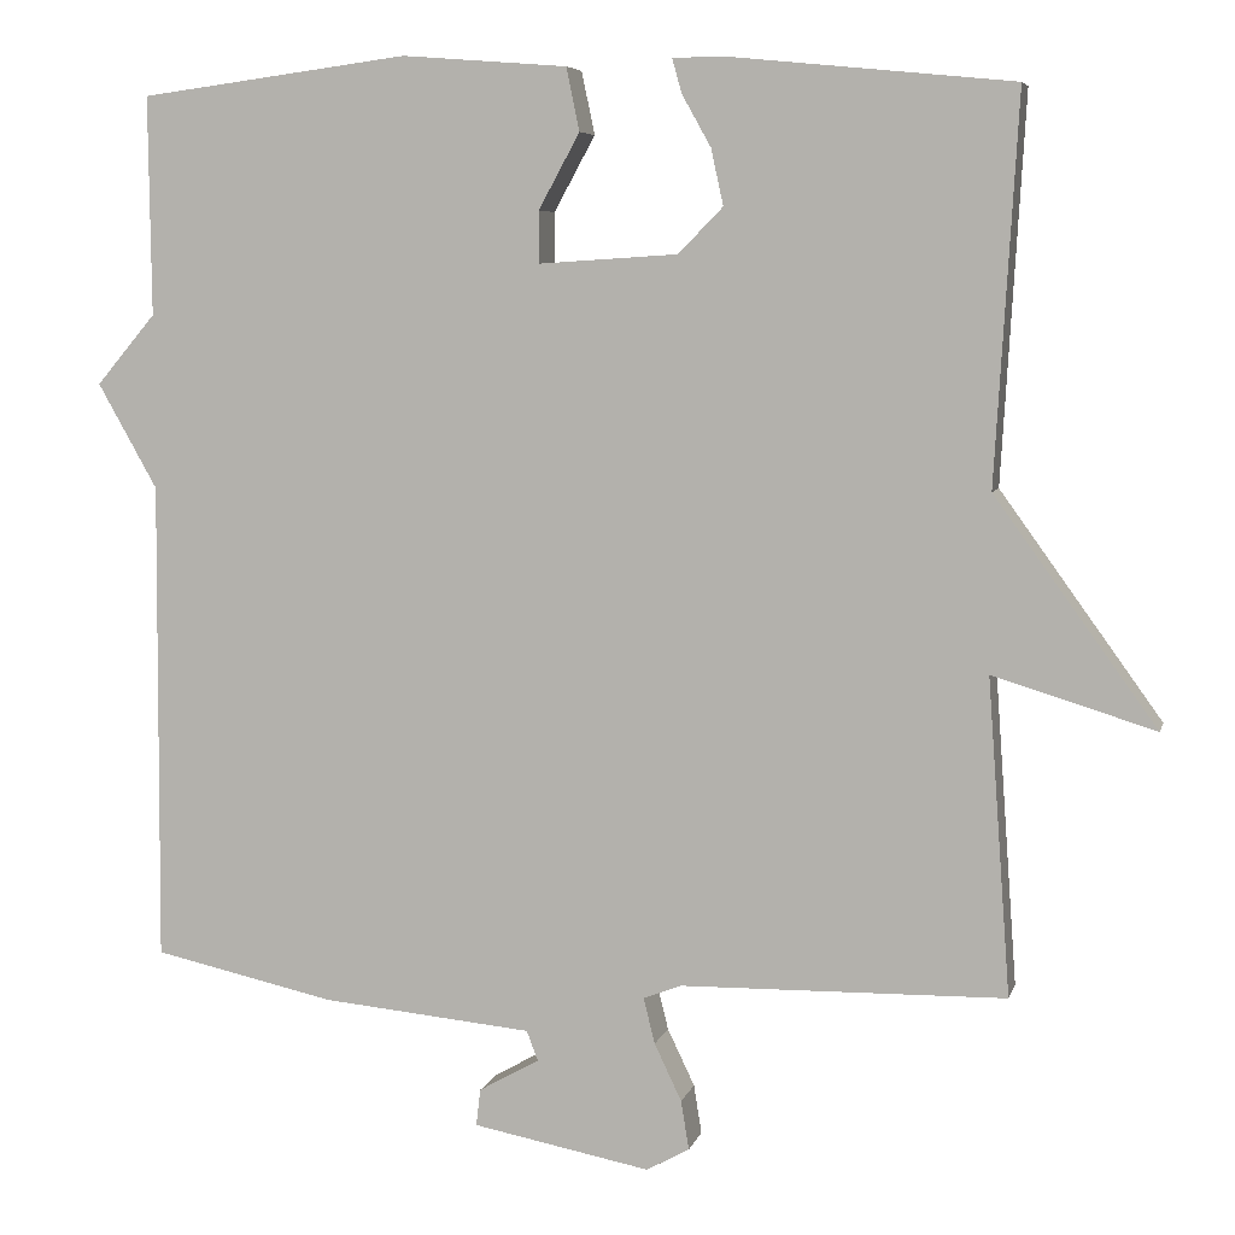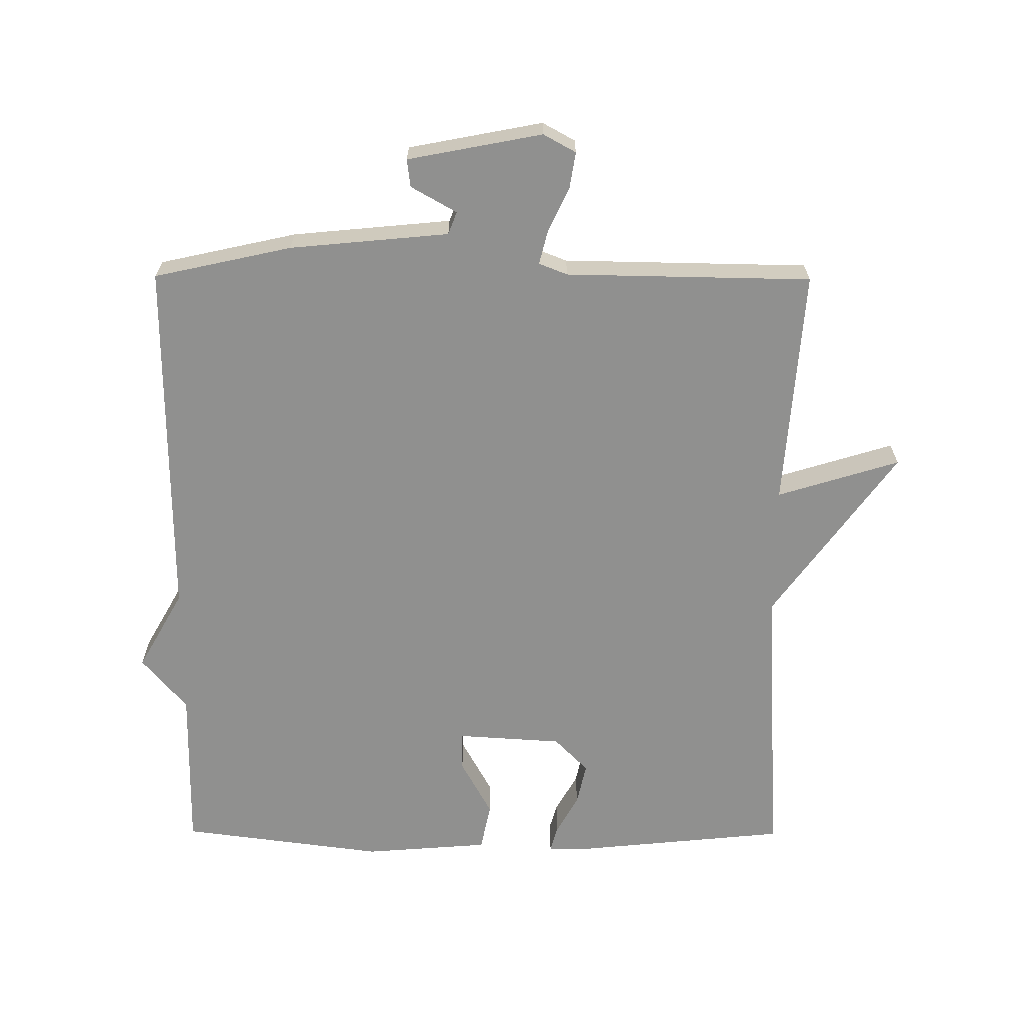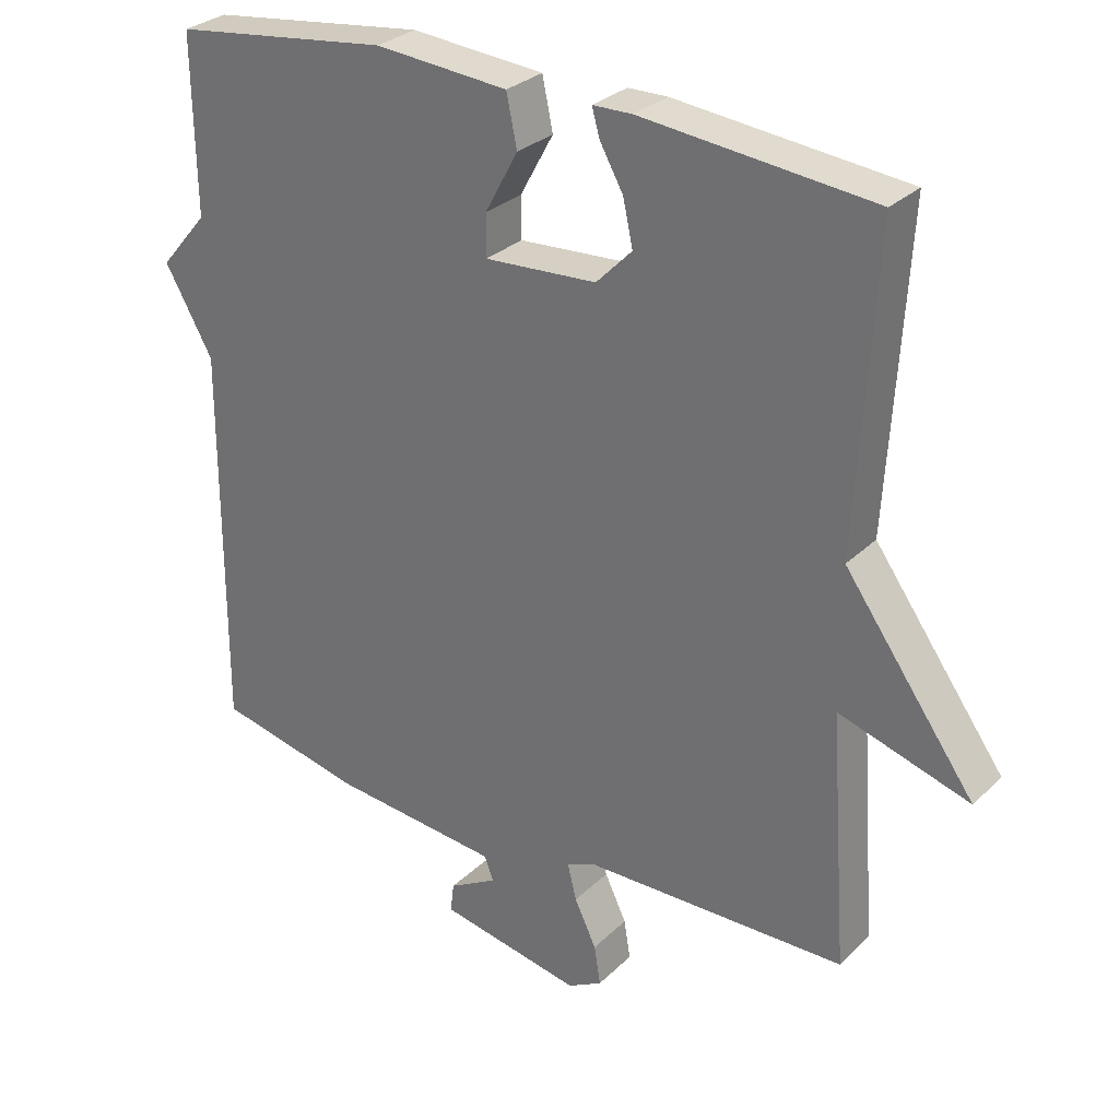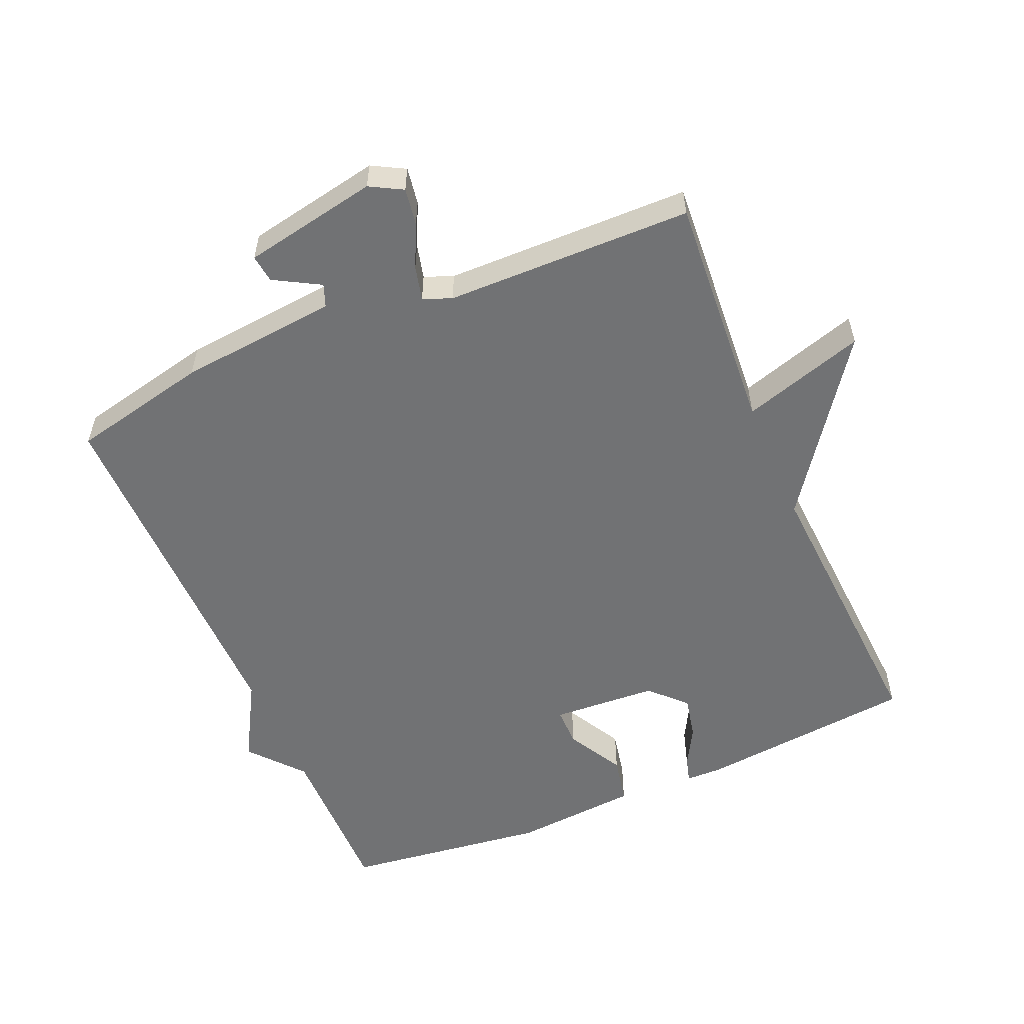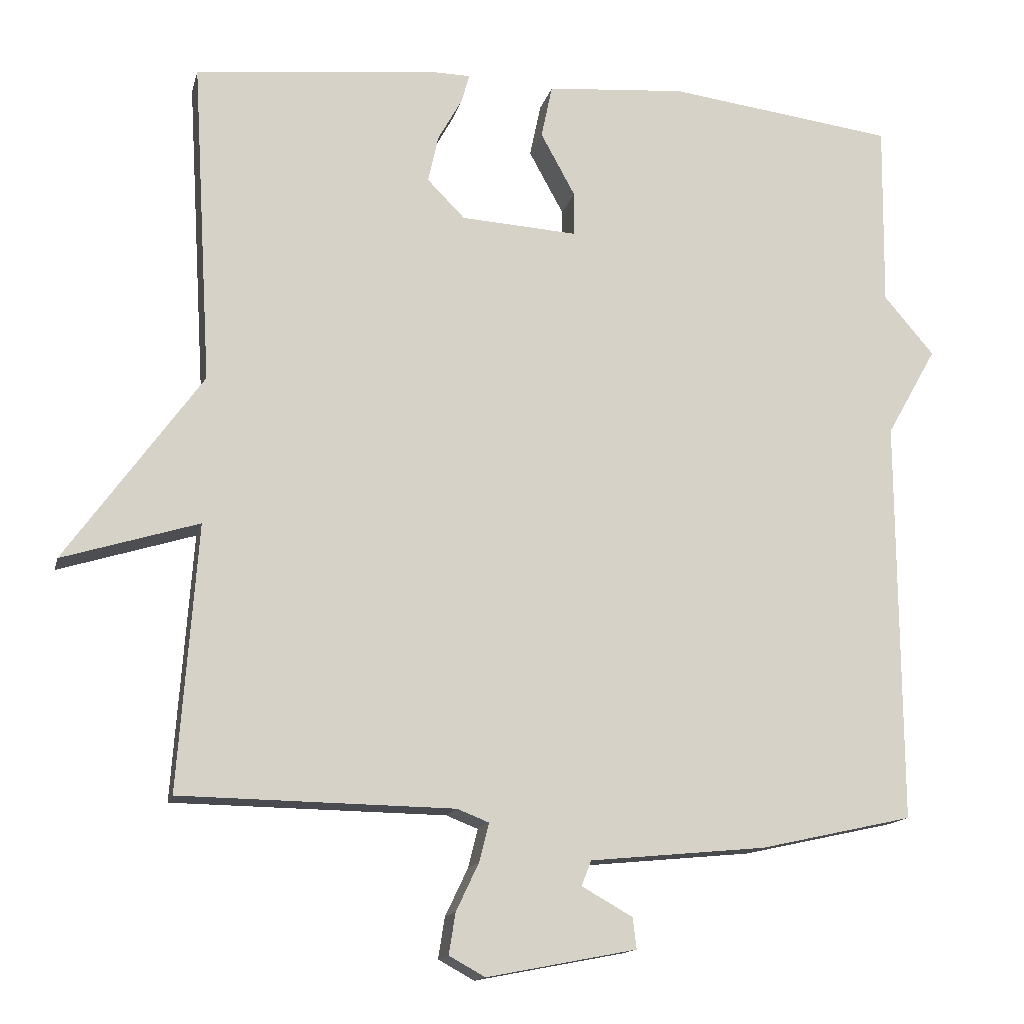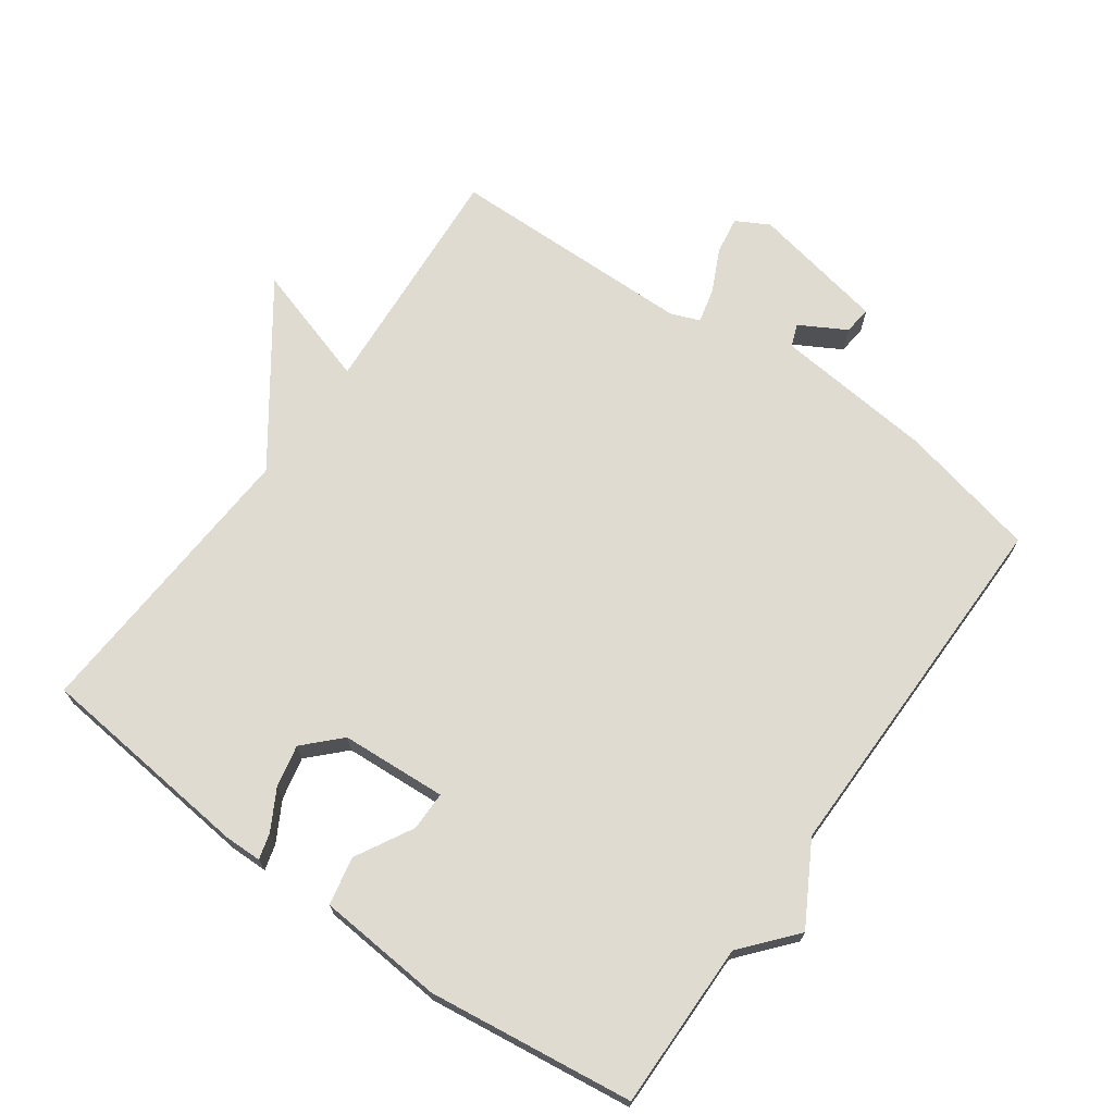
<metadata>
{"format":"obj","ext":"obj","renderer":"f3d","projection":"perspective","resolution":1024,"background":"white","views":[{"elev":6.2,"azim":-166.5,"up":"+Z"},{"elev":-65.6,"azim":179.7,"up":"+Y"},{"elev":29.4,"azim":-144.1,"up":"+Z"},{"elev":-55.4,"azim":-156.7,"up":"+Y"},{"elev":-14.3,"azim":-13.0,"up":"+Z"},{"elev":70.0,"azim":35.6,"up":"+Y"}]}
</metadata>
<code>
v -0.5 0.07 -0.5
v -0.474 0.07 -0.14
v -0.659 0.07 -0.197
v -0.474 0.07 0.06
v -0.5 0.07 0.5
v -0.173 0.07 0.533
v -0.117 0.07 0.532
v -0.128 0.07 0.493
v -0.161 0.07 0.434
v -0.175 0.07 0.37
v -0.124 0.07 0.318
v 0.035 0.07 0.308
v 0.035 0.07 0.367
v -0.012 0.07 0.453
v 0.003 0.07 0.525
v 0.192 0.07 0.54
v 0.5 0.07 0.5
v 0.497 0.07 0.25
v 0.565 0.07 0.17
v 0.497 0.07 0.05
v 0.5 0.07 -0.5
v 0.292 0.07 -0.546
v 0.052 0.07 -0.569
v 0.039 0.07 -0.603
v 0.108 0.07 -0.642
v 0.113 0.07 -0.684
v -0.09 0.07 -0.723
v -0.139 0.07 -0.696
v -0.13 0.07 -0.64
v -0.099 0.07 -0.575
v -0.086 0.07 -0.523
v -0.129 0.07 -0.506
v -0.5 0 -0.5
v -0.474 0 -0.14
v -0.659 0 -0.197
v -0.474 0 0.06
v -0.5 0 0.5
v -0.173 0 0.533
v -0.117 0 0.532
v -0.128 0 0.493
v -0.161 0 0.434
v -0.175 0 0.37
v -0.124 0 0.318
v 0.035 0 0.308
v 0.035 0 0.367
v -0.012 0 0.453
v 0.003 0 0.525
v 0.192 0 0.54
v 0.5 0 0.5
v 0.497 0 0.25
v 0.565 0 0.17
v 0.497 0 0.05
v 0.5 0 -0.5
v 0.292 0 -0.546
v 0.052 0 -0.569
v 0.039 0 -0.603
v 0.108 0 -0.642
v 0.113 0 -0.684
v -0.09 0 -0.723
v -0.139 0 -0.696
v -0.13 0 -0.64
v -0.099 0 -0.575
v -0.086 0 -0.523
v -0.129 0 -0.506
f 28 29 30
f 27 28 30
f 26 27 30
f 25 26 30
f 24 25 30
f 23 24 30 31
f 23 31 32
f 22 23 32
f 21 22 32
f 20 21 32
f 32 1 2
f 20 32 2
f 19 20 2
f 18 19 2
f 16 17 18
f 15 16 18
f 14 15 18
f 13 14 18
f 7 8 9
f 6 7 9
f 5 6 9
f 4 5 9
f 4 9 10
f 3 4 10 11
f 3 11 12
f 2 3 12
f 18 2 12
f 12 13 18
f 62 61 60
f 62 60 59
f 62 59 58
f 62 58 57
f 62 57 56
f 63 62 56 55
f 64 63 55
f 64 55 54
f 64 54 53
f 64 53 52
f 34 33 64
f 34 64 52
f 34 52 51
f 34 51 50
f 50 49 48
f 50 48 47
f 50 47 46
f 50 46 45
f 41 40 39
f 41 39 38
f 41 38 37
f 41 37 36
f 42 41 36
f 43 42 36 35
f 44 43 35
f 44 35 34
f 44 34 50
f 50 45 44
f 1 33 34 2
f 2 34 35 3
f 3 35 36 4
f 4 36 37 5
f 5 37 38 6
f 6 38 39 7
f 7 39 40 8
f 8 40 41 9
f 9 41 42 10
f 10 42 43 11
f 11 43 44 12
f 12 44 45 13
f 13 45 46 14
f 14 46 47 15
f 15 47 48 16
f 16 48 49 17
f 17 49 50 18
f 18 50 51 19
f 19 51 52 20
f 20 52 53 21
f 21 53 54 22
f 22 54 55 23
f 23 55 56 24
f 24 56 57 25
f 25 57 58 26
f 26 58 59 27
f 27 59 60 28
f 28 60 61 29
f 29 61 62 30
f 30 62 63 31
f 31 63 64 32
f 32 64 33 1

</code>
